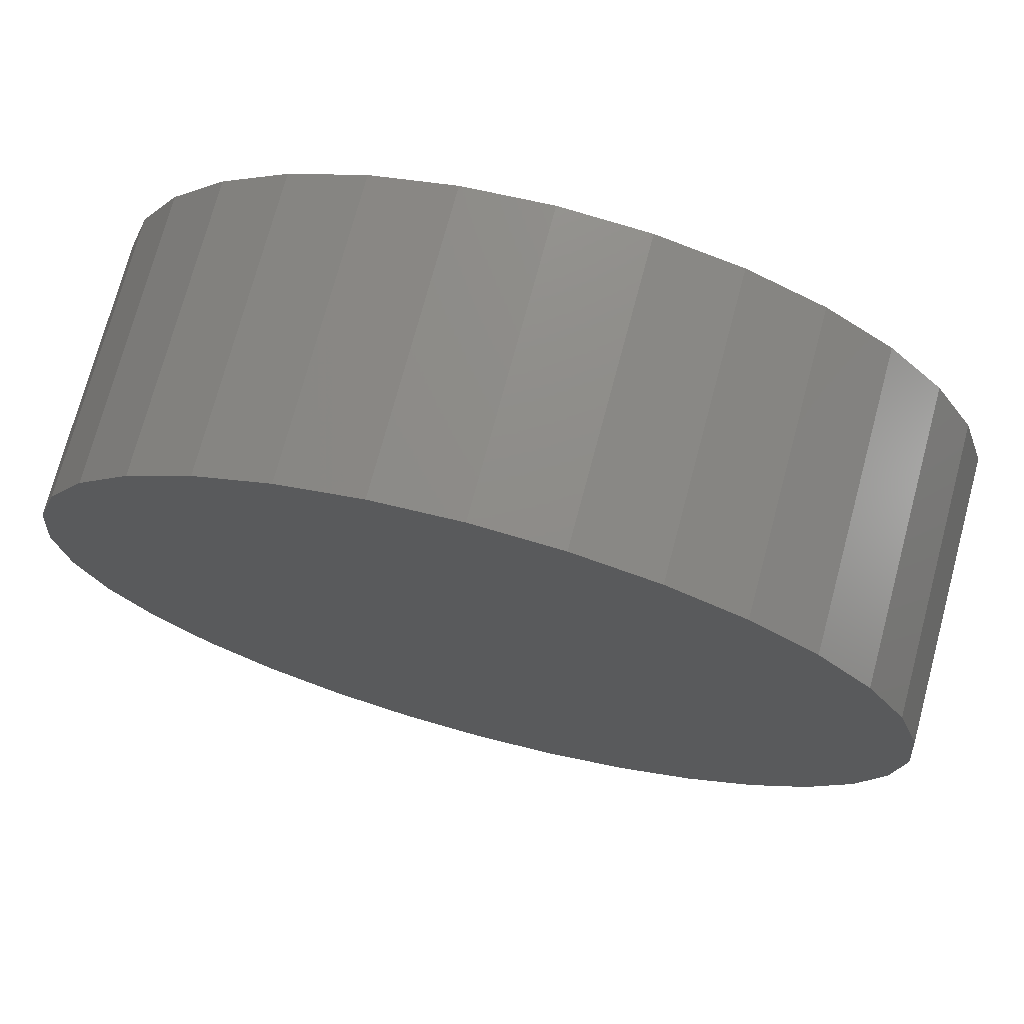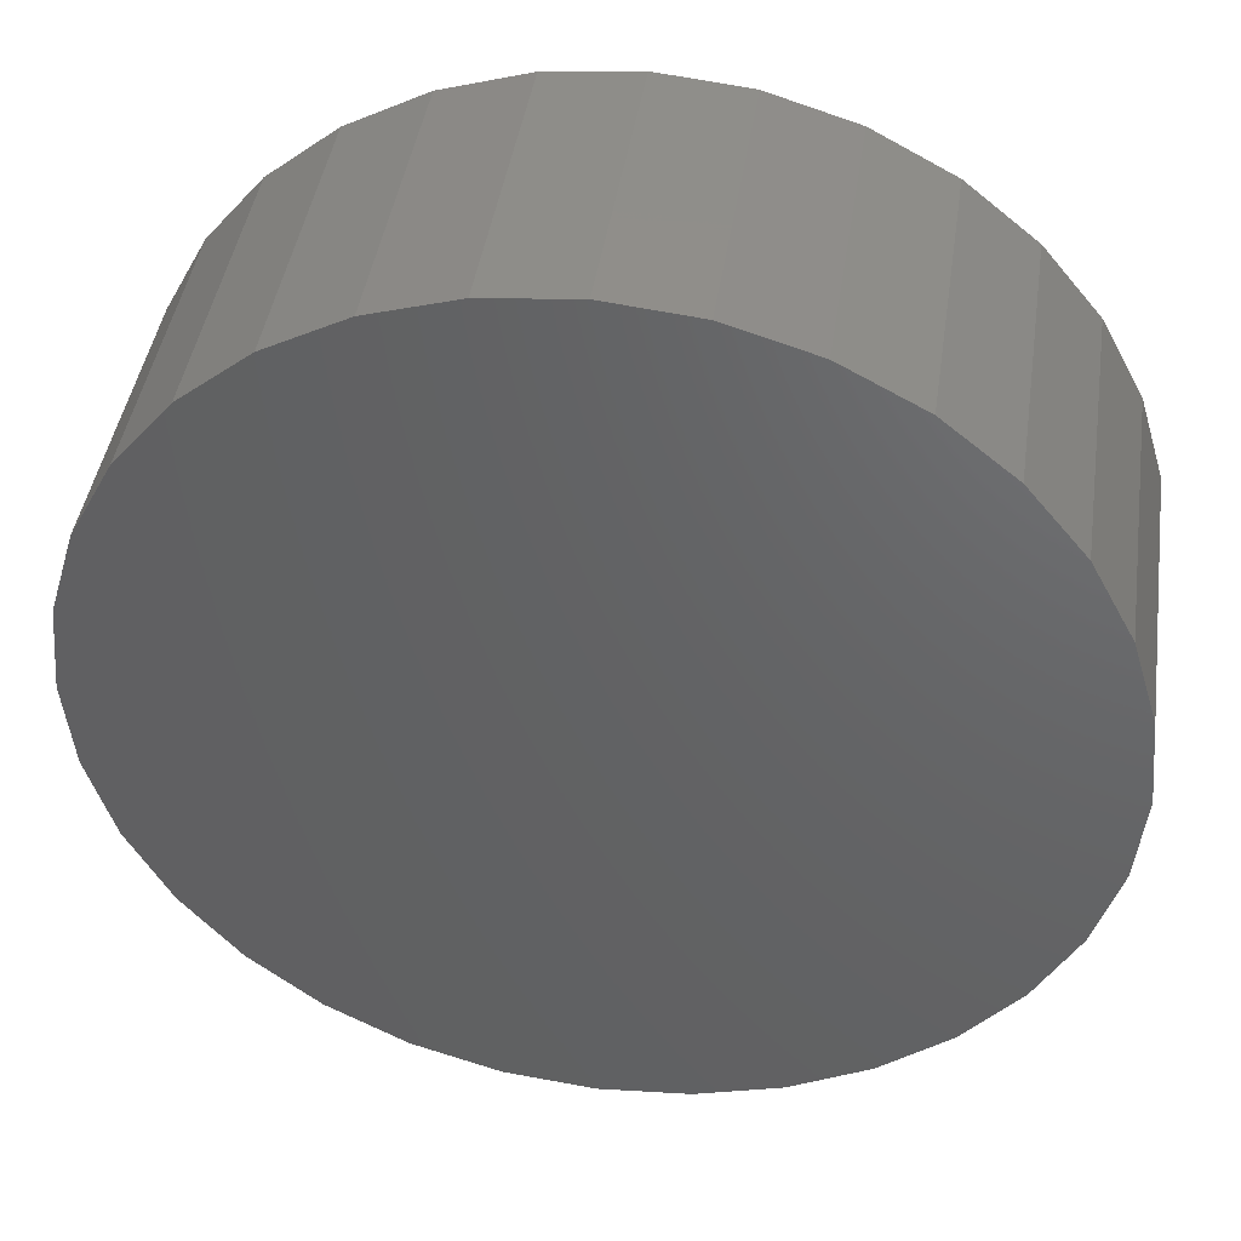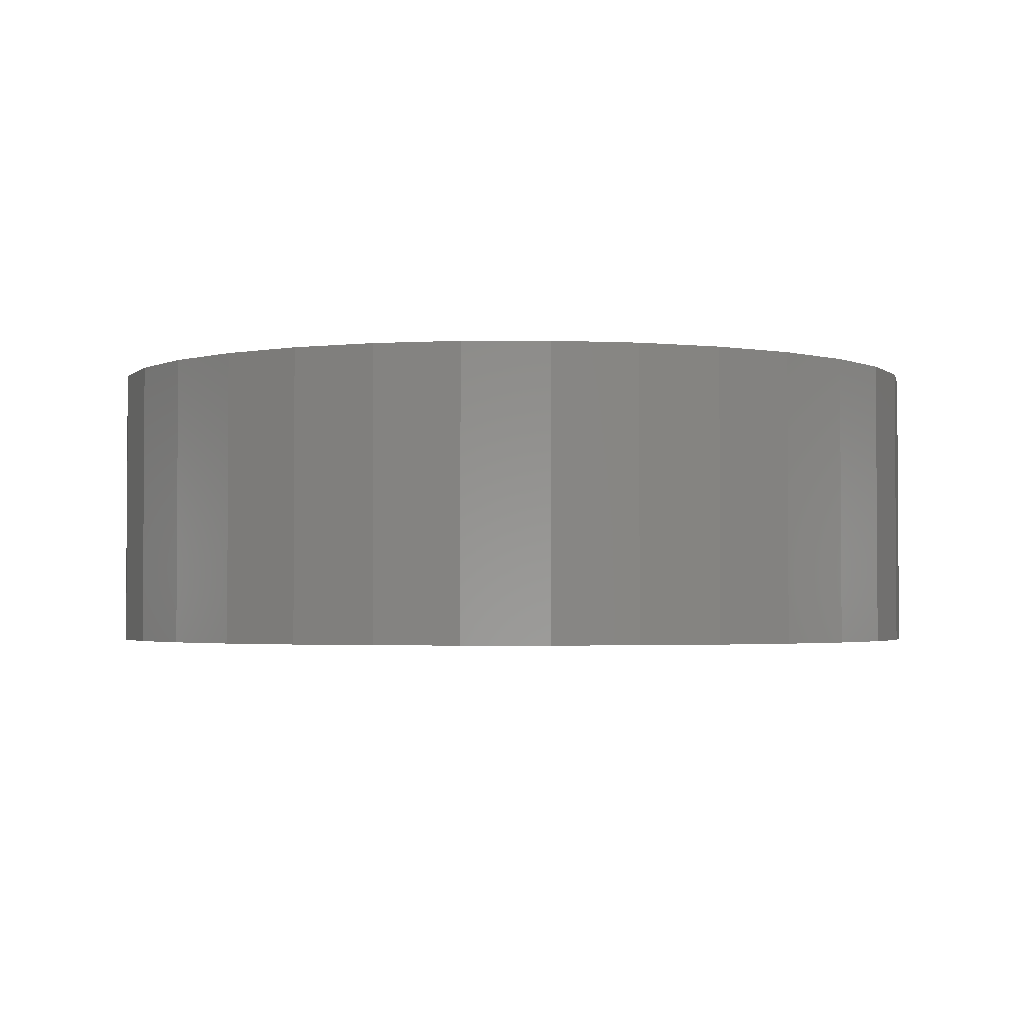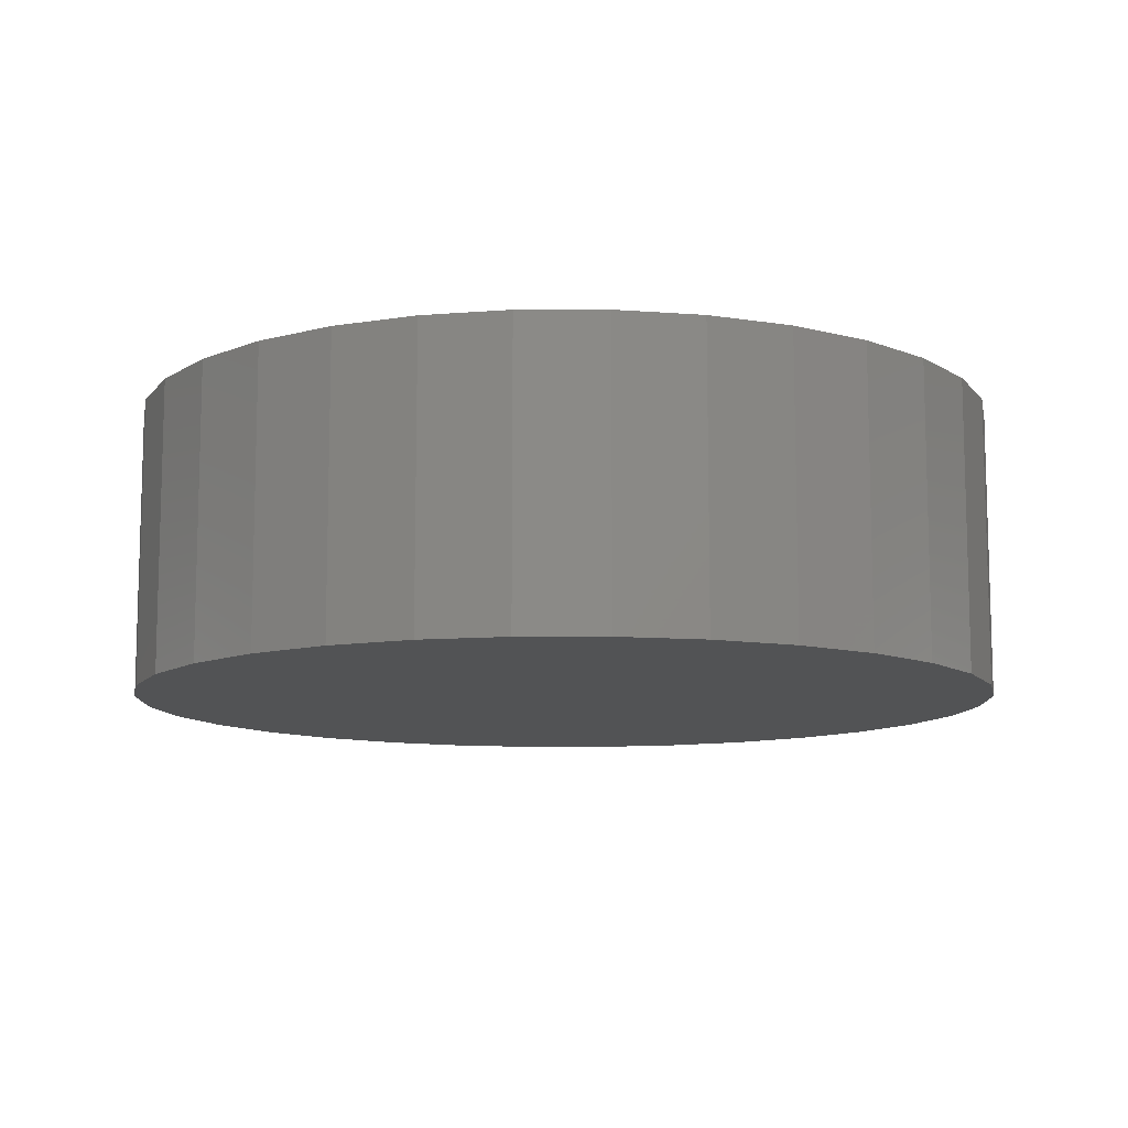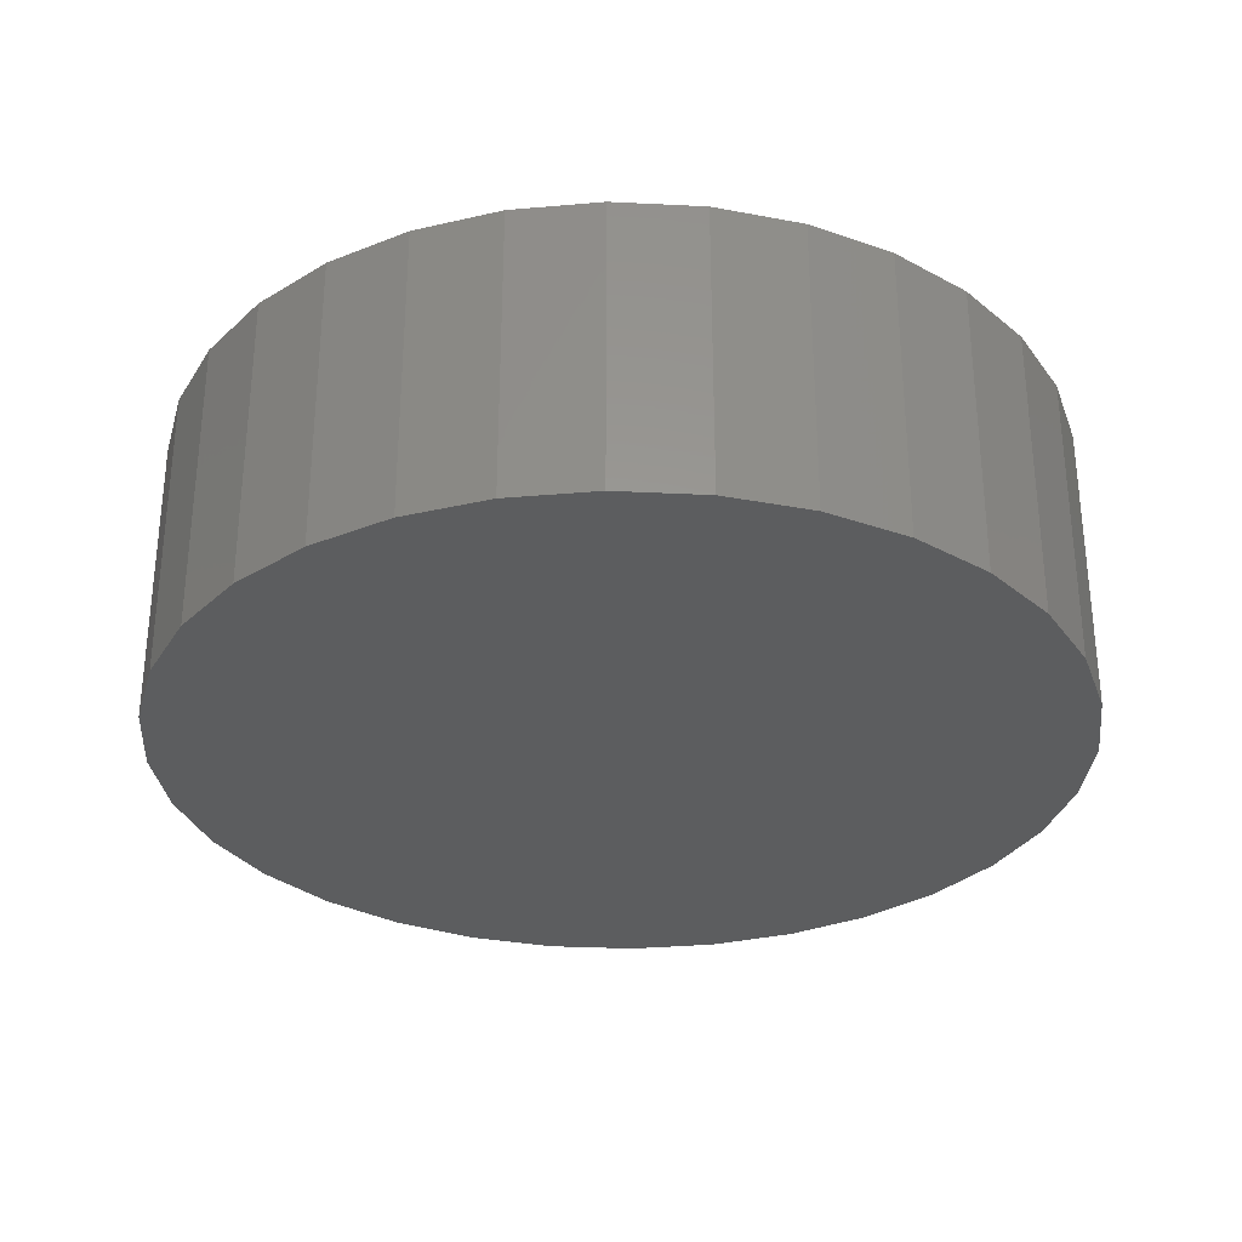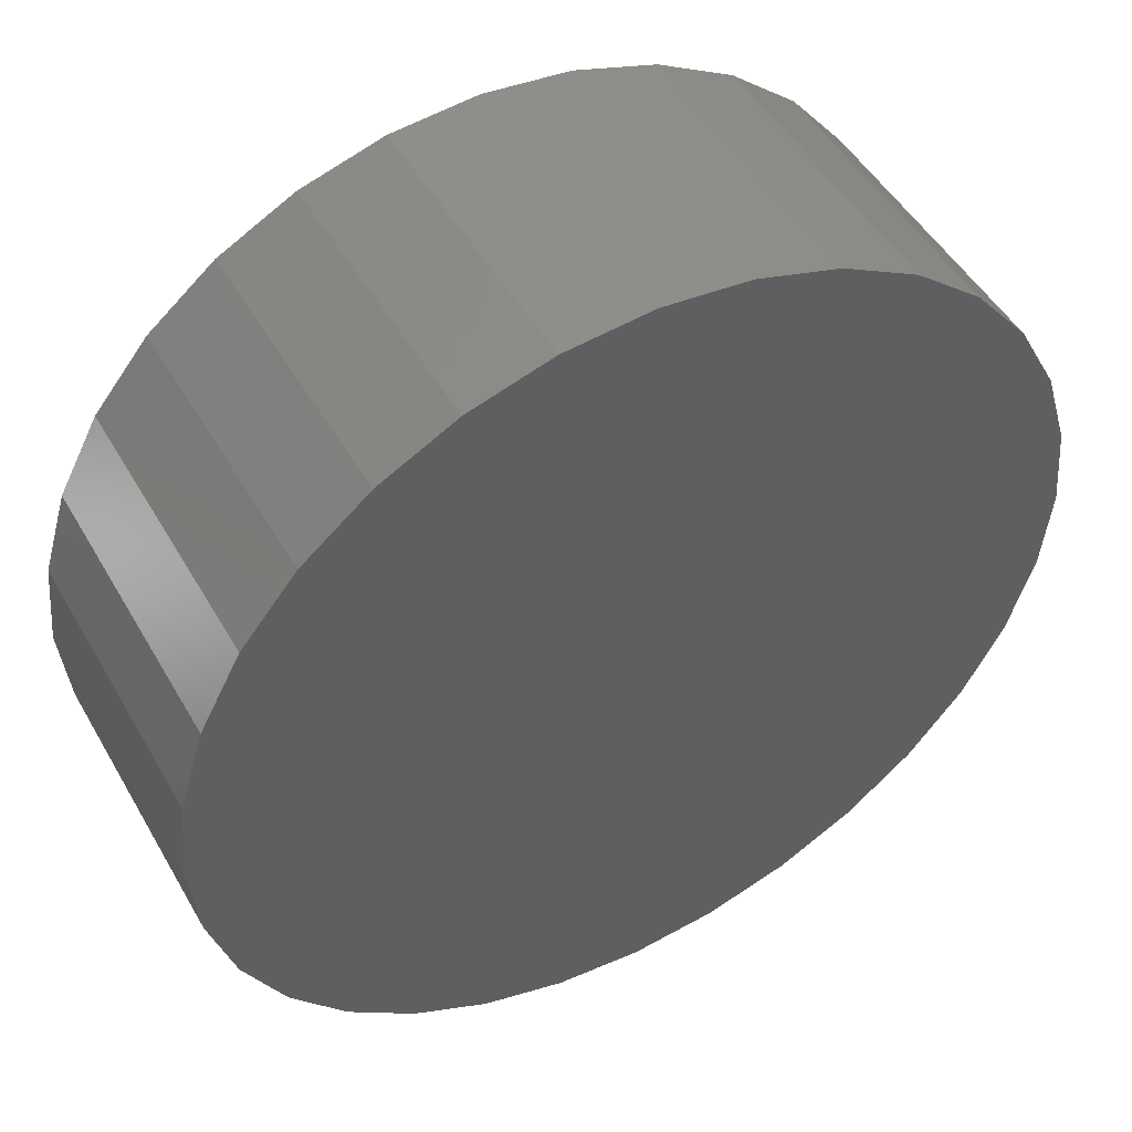
<metadata>
{"format":"stl","ext":"stl","renderer":"f3d","projection":"perspective","resolution":1024,"background":"white","views":[{"elev":73.4,"azim":-165.0,"up":"+Y"},{"elev":43.2,"azim":8.4,"up":"+Y"},{"elev":-2.4,"azim":-83.6,"up":"+Z"},{"elev":-10.6,"azim":129.6,"up":"+Z"},{"elev":-30.9,"azim":-77.2,"up":"+Z"},{"elev":48.7,"azim":-28.8,"up":"+Y"}]}
</metadata>
<code>
# stl→obj: 64 verts, 124 faces
v 0.009622 0.4974 0.03125
v 0.01886 0.4983 0.03125
v 0.02775 0.501 0.03125
v 0.0003806 0.4983 0.03125
v -0.008505 0.501 0.03125
v 0.03594 0.5054 0.03125
v -0.01669 0.5054 0.03125
v 0.04312 0.5112 0.03125
v -0.02387 0.5112 0.03125
v 0.04901 0.5184 0.03125
v -0.02976 0.5184 0.03125
v 0.05338 0.5266 0.03125
v -0.03414 0.5266 0.03125
v 0.05608 0.5355 0.03125
v -0.03684 0.5355 0.03125
v -0.03684 0.554 0.03125
v 0.05338 0.5629 0.03125
v -0.03414 0.5629 0.03125
v 0.04901 0.5711 0.03125
v -0.02976 0.5711 0.03125
v 0.04312 0.5782 0.03125
v -0.02387 0.5782 0.03125
v 0.03594 0.5841 0.03125
v -0.01669 0.5841 0.03125
v 0.02775 0.5885 0.03125
v -0.008505 0.5885 0.03125
v 0.01886 0.5912 0.03125
v 0.009622 0.5921 0.03125
v 0.0003806 0.5912 0.03125
v -0.03775 0.5447 0.03125
v 0.05699 0.5447 0.03125
v 0.05608 0.554 0.03125
v -0.03775 0.5447 0
v -0.03684 0.554 0
v -0.03414 0.5629 0
v -0.02976 0.5711 0
v -0.02387 0.5782 0
v -0.01669 0.5841 0
v -0.008505 0.5885 0
v 0.0003806 0.5912 0
v 0.009622 0.5921 0
v 0.01886 0.5912 0
v 0.02775 0.5885 0
v 0.03594 0.5841 0
v 0.04312 0.5782 0
v 0.04901 0.5711 0
v 0.05338 0.5629 0
v 0.05608 0.554 0
v 0.05699 0.5447 0
v 0.05608 0.5355 0
v 0.05338 0.5266 0
v 0.04901 0.5184 0
v 0.04312 0.5112 0
v 0.03594 0.5054 0
v 0.02775 0.501 0
v 0.01886 0.4983 0
v 0.009622 0.4974 0
v 0.0003806 0.4983 0
v -0.008505 0.501 0
v -0.01669 0.5054 0
v -0.02387 0.5112 0
v -0.02976 0.5184 0
v -0.03414 0.5266 0
v -0.03684 0.5355 0
f 1 2 3
f 4 1 3
f 4 3 5
f 5 3 6
f 5 6 7
f 7 6 8
f 7 8 9
f 9 8 10
f 9 10 11
f 11 10 12
f 11 12 13
f 13 12 14
f 13 14 15
f 16 17 18
f 18 17 19
f 18 19 20
f 20 19 21
f 20 21 22
f 22 21 23
f 22 23 24
f 24 23 25
f 24 25 26
f 26 25 27
f 26 27 28
f 26 28 29
f 15 14 30
f 30 14 31
f 30 31 16
f 16 31 32
f 16 32 17
f 33 30 34
f 34 30 16
f 34 16 35
f 35 16 18
f 35 18 36
f 36 18 20
f 36 20 37
f 37 20 22
f 37 22 38
f 38 22 24
f 38 24 39
f 39 24 26
f 39 26 40
f 40 26 29
f 40 29 41
f 41 29 28
f 41 28 42
f 42 28 27
f 42 27 43
f 43 27 25
f 43 25 44
f 44 25 23
f 44 23 45
f 45 23 21
f 45 21 46
f 46 21 19
f 46 19 47
f 47 19 17
f 47 17 48
f 48 17 32
f 48 32 49
f 49 32 31
f 49 31 50
f 50 31 14
f 50 14 51
f 51 14 12
f 51 12 52
f 52 12 10
f 52 10 53
f 53 10 8
f 53 8 54
f 54 8 6
f 54 6 55
f 55 6 3
f 55 3 56
f 56 3 2
f 56 2 57
f 57 2 1
f 57 1 58
f 58 1 4
f 58 4 59
f 59 4 5
f 59 5 60
f 60 5 7
f 60 7 61
f 61 7 9
f 61 9 62
f 62 9 11
f 62 11 63
f 63 11 13
f 63 13 64
f 64 13 15
f 64 15 33
f 33 15 30
f 39 40 41
f 39 41 42
f 43 39 42
f 38 39 43
f 44 38 43
f 37 38 44
f 45 37 44
f 36 37 45
f 46 36 45
f 35 36 46
f 47 35 46
f 34 35 47
f 48 34 47
f 51 63 50
f 62 63 51
f 52 62 51
f 61 62 52
f 53 61 52
f 60 61 53
f 54 60 53
f 59 60 54
f 55 59 54
f 58 59 55
f 57 58 55
f 56 57 55
f 63 64 50
f 50 64 33
f 50 33 49
f 49 33 34
f 49 34 48

</code>
